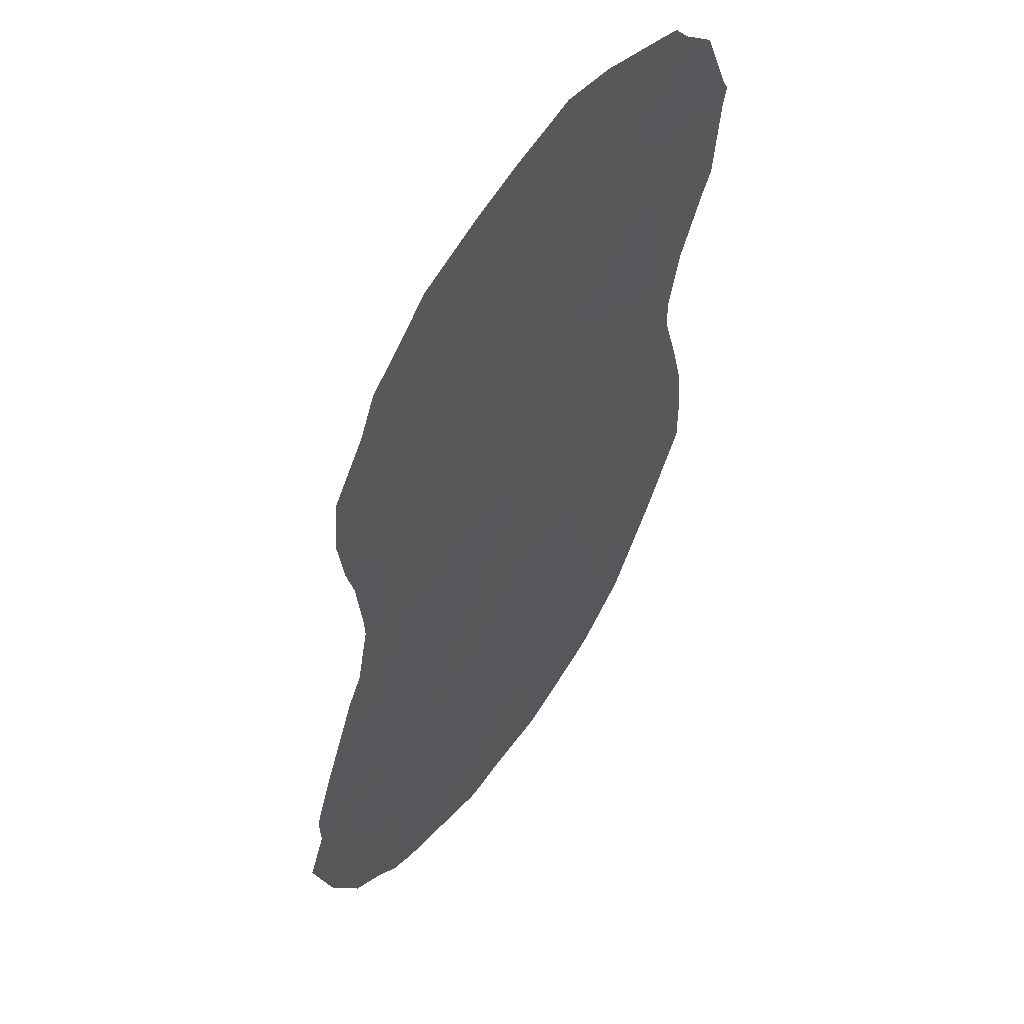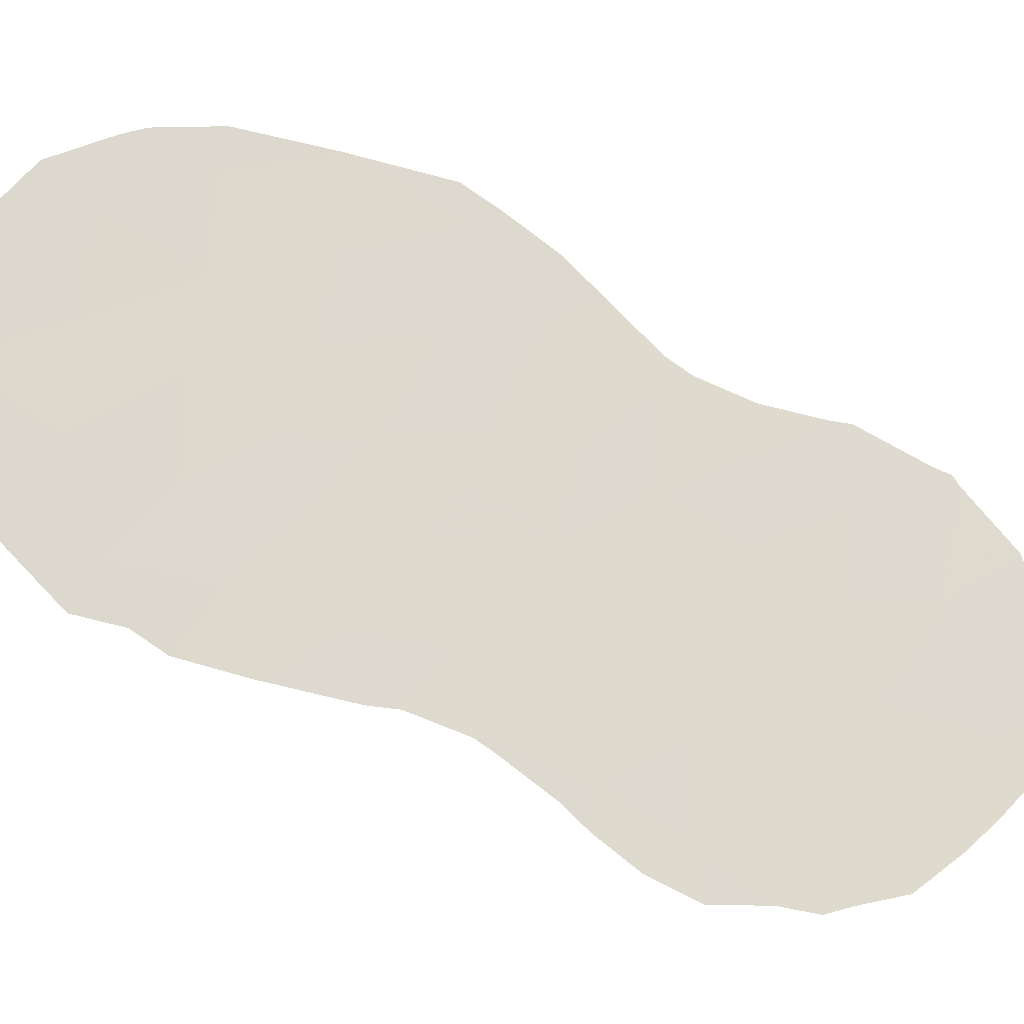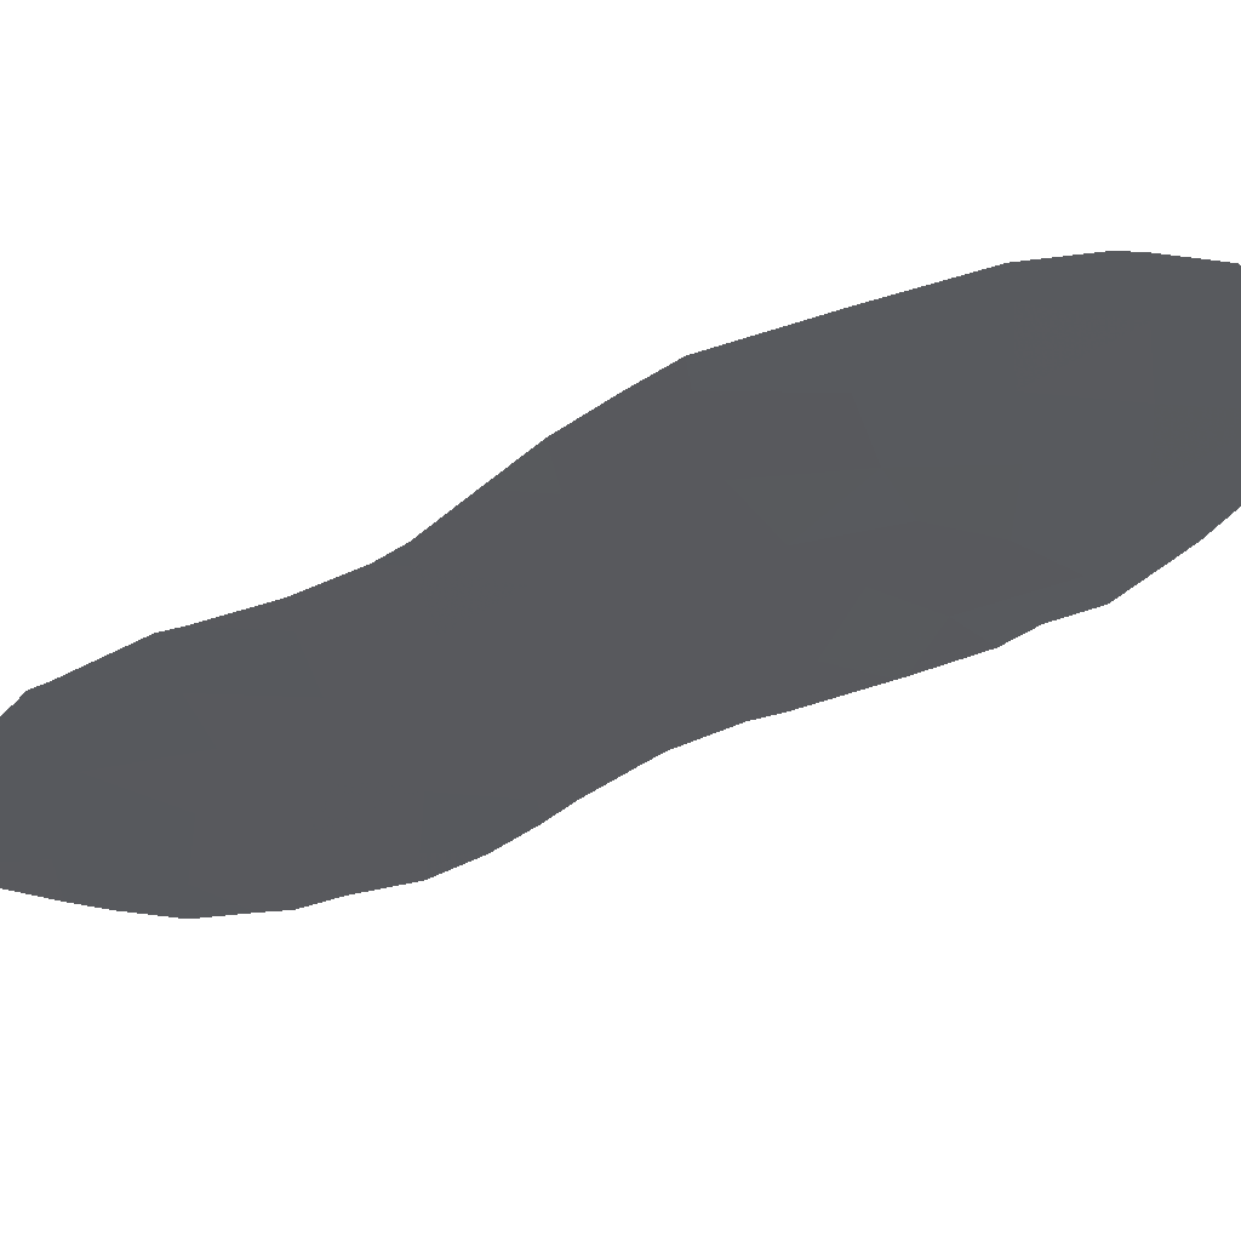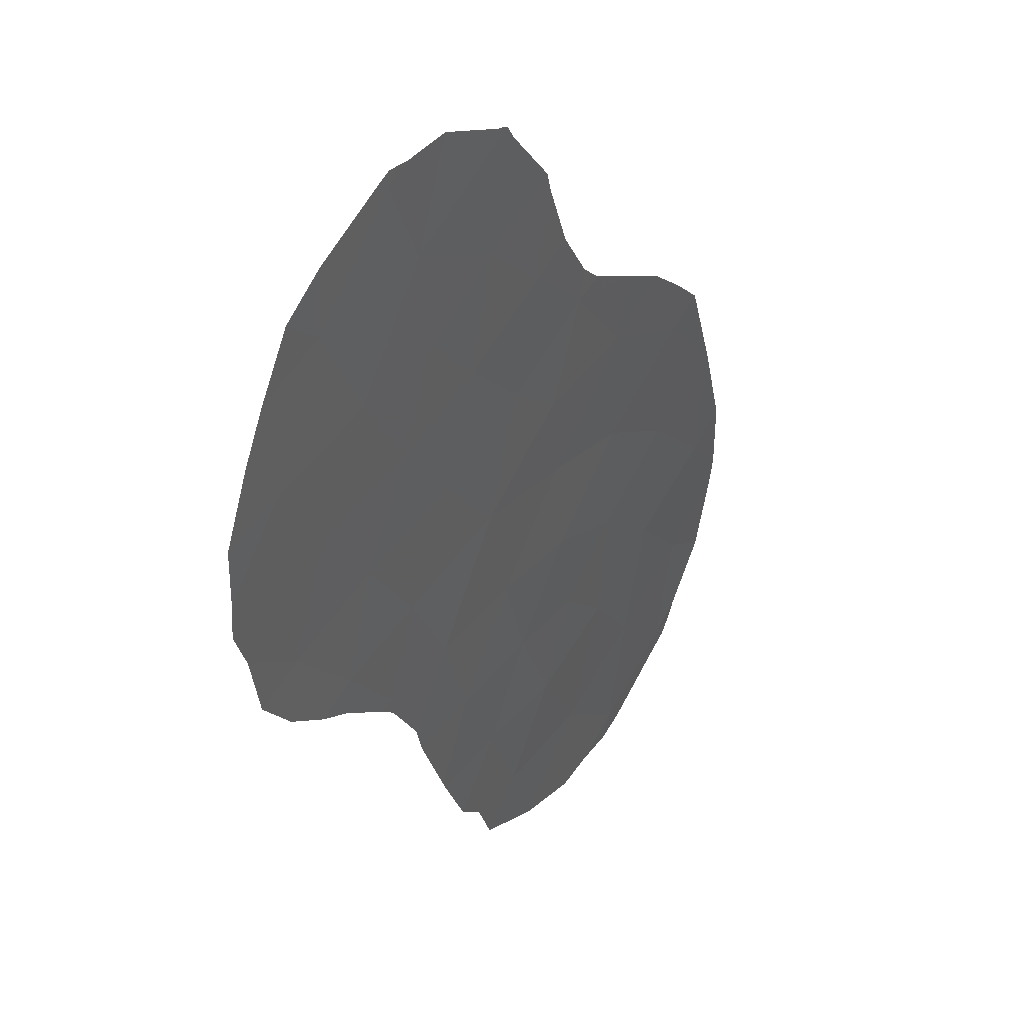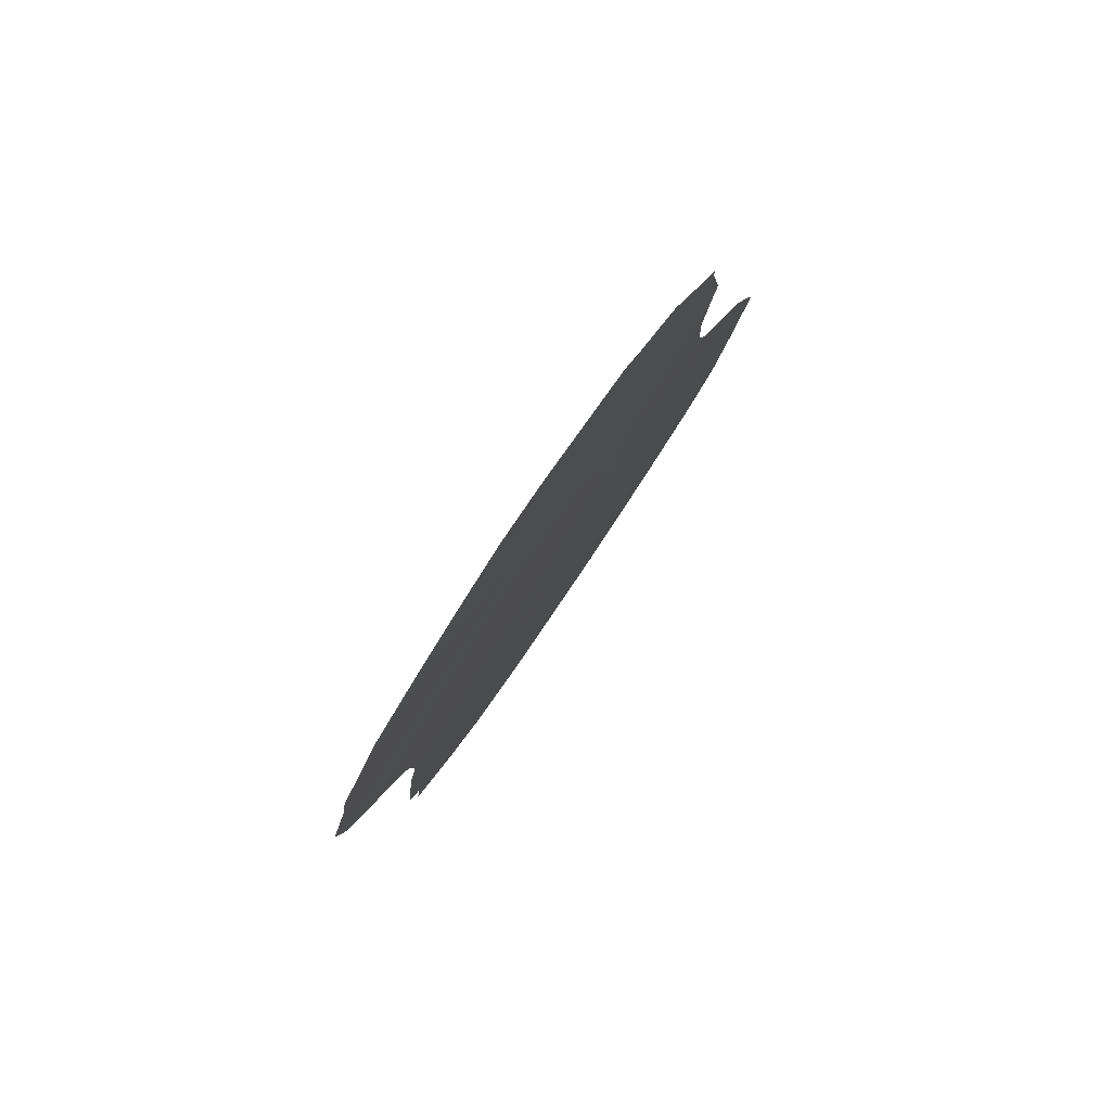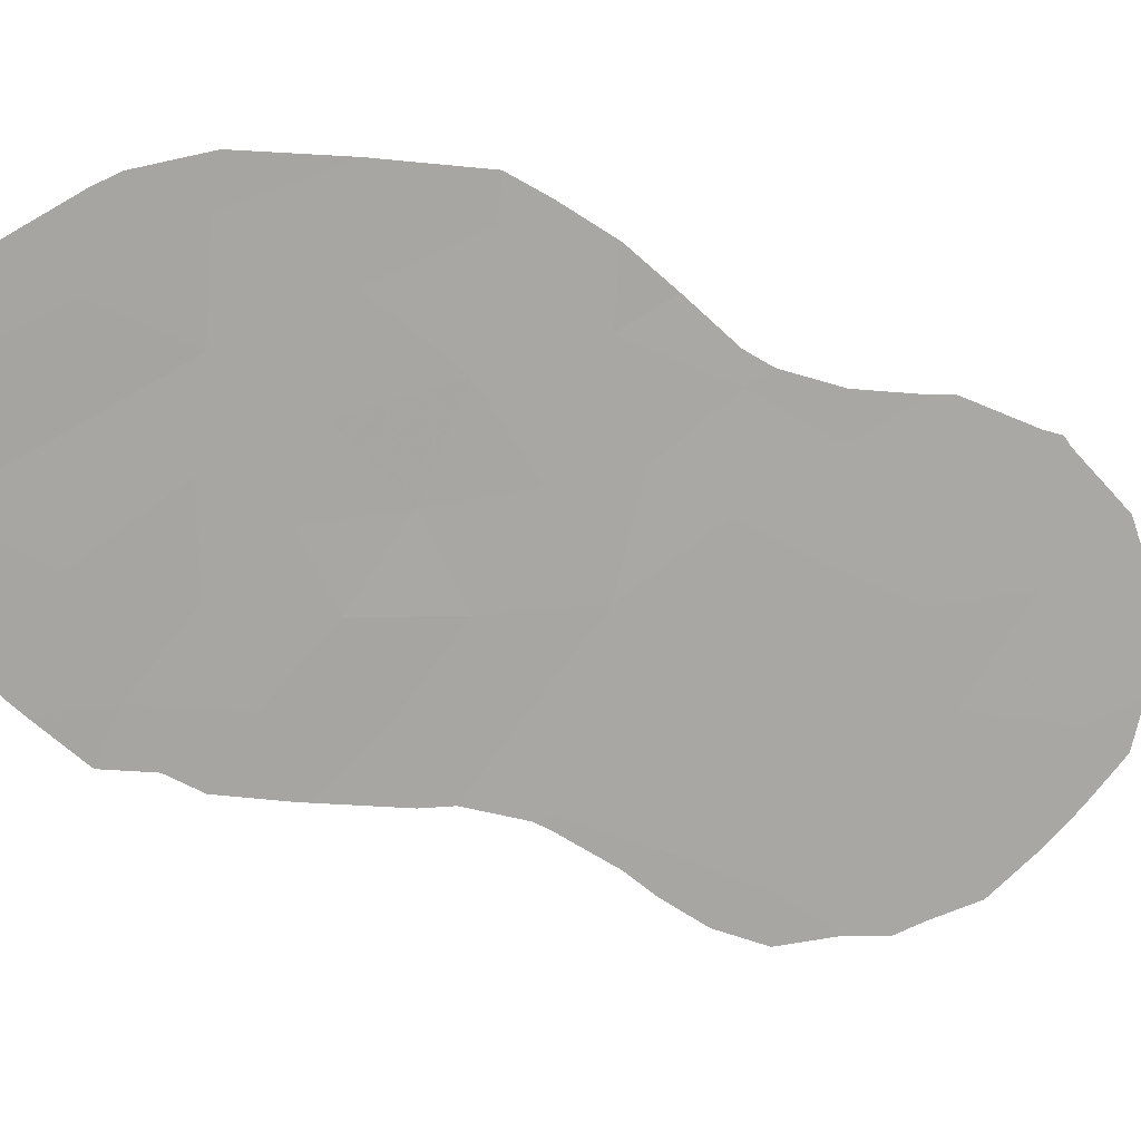
<metadata>
{"format":"obj","ext":"obj","renderer":"f3d","projection":"perspective","resolution":1024,"background":"white","views":[{"elev":-60.9,"azim":-23.2,"up":"+Y"},{"elev":13.0,"azim":-107.5,"up":"+Y"},{"elev":26.0,"azim":74.6,"up":"+Y"},{"elev":-43.0,"azim":1.3,"up":"+Y"},{"elev":-27.6,"azim":-14.0,"up":"+Y"},{"elev":48.3,"azim":-108.9,"up":"+Y"}]}
</metadata>
<code>
v -83.93 69.97 42.85
v -79.78 76.73 26.14
v -79.64 76.76 36.35
v -80 76.28 29.88
v -81.41 73.94 43.14
v -84.62 68.86 40.84
v -84.12 69.65 39.14
v -81.81 73.32 35.62
v -81.95 73.12 30.05
v -78.78 78.37 26.76
v -78.08 79.39 30.92
v -80.32 75.67 38.21
v -84.62 68.84 37.34
v -80.98 74.69 29.58
v -81.98 73.05 39.15
v -81.37 74.05 31.55
v -82.33 72.47 31.9
v -80.56 75.36 31.14
v -83.97 69.86 35.67
v -79.09 77.75 30.42
v -80.98 74.6 39.67
v -83.04 71.35 35.68
v -81.34 74.07 37.68
v -79.73 76.66 34.14
v -81.61 73.65 33.46
v -80.65 75.17 32.96
v -79.81 76.56 31.96
v -82.53 72.18 40.58
v -83 71.42 39.03
v -81.66 73.55 41.11
v -79.46 77.2 28.27
v -78.51 78.78 28.87
v -78.61 78.43 34.94
v -80.76 74.98 36.54
v -83.59 70.47 37.45
v -83.45 70.69 34.17
v -82.6 72.03 33.81
v -80.73 75.06 34.9
v -82.96 71.51 44.18
v -82.63 72.03 42.48
v -83.48 70.66 40.81
v -80.51 75.52 27.75
v -82.45 72.3 37.38
v -81.62 73.68 28.15
v -78.87 78.07 32.75
v -79.44 77.06 37.48
v -78.95 77.86 36.73
v -81.4 73.96 43.23
v -81.36 74.02 43.18
v -81.27 74.15 42.87
v -78.21 79.07 35.15
v -77.92 79.59 33.27
v -80.22 75.82 38.75
v -80 76.16 38.29
v -82.49 72.24 29.06
v -82.75 71.81 30.36
v -84.06 69.71 35.04
v -83.57 70.49 34.09
v -80.74 74.98 41.12
v -80.79 74.91 41.53
v -78.44 78.92 27.03
v -77.99 79.65 27.96
v -78.51 78.58 35.84
v -79.61 77.02 25.77
v -78.83 78.3 26.36
v -78.57 78.73 26.66
v -80.66 75.27 25.88
v -80.28 75.9 25.84
v -83.43 70.71 33.79
v -83.13 71.2 32.7
v -78.67 78.57 26.47
v -82.77 71.77 30.51
v -83.06 71.31 32.09
v -85.27 67.82 39.76
v -85.31 67.75 39.17
v -81.48 73.83 43.29
v -82.23 72.67 28.48
v -82.06 72.95 27.55
v -81.52 73.84 26.77
v -83.11 71.29 44.37
v -83.85 70.12 43.99
v -79.88 76.56 25.69
v -77.91 79.61 33.23
v -84.36 69.23 35.5
v -77.66 80.11 29.83
v -77.64 80.1 31.22
v -77.9 79.62 33.19
v -85.23 67.89 40.81
v -84.77 68.58 36.25
v -85.1 68.08 37.18
v -85.18 67.95 38.38
v -82.2 72.71 44.16
v -84.92 68.4 41.91
v -84.66 68.82 42.67
v -84.29 69.41 43.6
v -77.73 80.02 29.32
v -82.69 71.94 44.3
v -82.94 71.56 44.45
v -80.53 75.32 39.84
v -81.34 74.16 26.52
f 3 47 46
f 5 49 48
f 5 50 49
f 31 2 10
f 33 52 51
f 12 54 53
f 20 45 27
f 9 56 55
f 36 19 57
f 36 57 58
f 14 9 44
f 30 21 59
f 30 59 60
f 11 20 32
f 32 10 61
f 32 61 62
f 33 51 63
f 16 14 18
f 14 4 18
f 15 23 21
f 23 12 21
f 28 30 40
f 8 34 23
f 10 2 64
f 10 64 65
f 10 66 61
f 2 42 67
f 2 67 68
f 42 14 44
f 37 36 69
f 37 69 70
f 10 65 71
f 10 71 66
f 19 22 35
f 17 73 72
f 7 6 74
f 7 74 75
f 29 28 41
f 31 4 42
f 5 48 76
f 31 42 2
f 43 29 35
f 7 13 35
f 44 77 78
f 44 78 79
f 35 13 19
f 16 9 14
f 35 22 43
f 17 16 25
f 25 37 17
f 17 37 70
f 17 70 73
f 3 34 38
f 12 3 46
f 12 46 54
f 24 26 27
f 4 20 27
f 18 4 27
f 27 26 18
f 16 18 26
f 38 25 26
f 41 28 40
f 1 39 80
f 1 80 81
f 2 82 64
f 7 41 6
f 9 16 17
f 33 45 83
f 33 83 52
f 19 84 57
f 11 85 86
f 11 86 87
f 9 17 72
f 9 72 56
f 28 29 15
f 36 58 69
f 2 68 82
f 22 8 43
f 6 88 74
f 32 31 10
f 3 33 63
f 3 63 47
f 30 5 40
f 5 30 60
f 5 60 50
f 23 34 12
f 33 3 24
f 13 90 89
f 13 7 75
f 13 75 91
f 41 7 29
f 35 29 7
f 37 22 36
f 19 36 22
f 40 5 76
f 40 76 92
f 19 13 89
f 19 89 84
f 25 8 37
f 8 22 37
f 45 11 87
f 45 87 83
f 6 93 88
f 6 1 94
f 6 94 93
f 1 95 94
f 24 38 26
f 12 34 3
f 8 38 34
f 3 38 24
f 26 25 16
f 38 8 25
f 11 32 96
f 11 96 85
f 32 62 96
f 39 40 92
f 39 92 97
f 39 98 80
f 39 97 98
f 40 39 1
f 6 41 1
f 40 1 41
f 21 99 59
f 13 91 90
f 42 100 67
f 1 81 95
f 44 9 55
f 44 55 77
f 21 12 53
f 21 53 99
f 42 4 14
f 15 21 30
f 15 30 28
f 43 15 29
f 42 44 79
f 42 79 100
f 23 15 43
f 20 4 31
f 20 31 32
f 43 8 23
f 11 45 20
f 45 24 27
f 45 33 24

</code>
